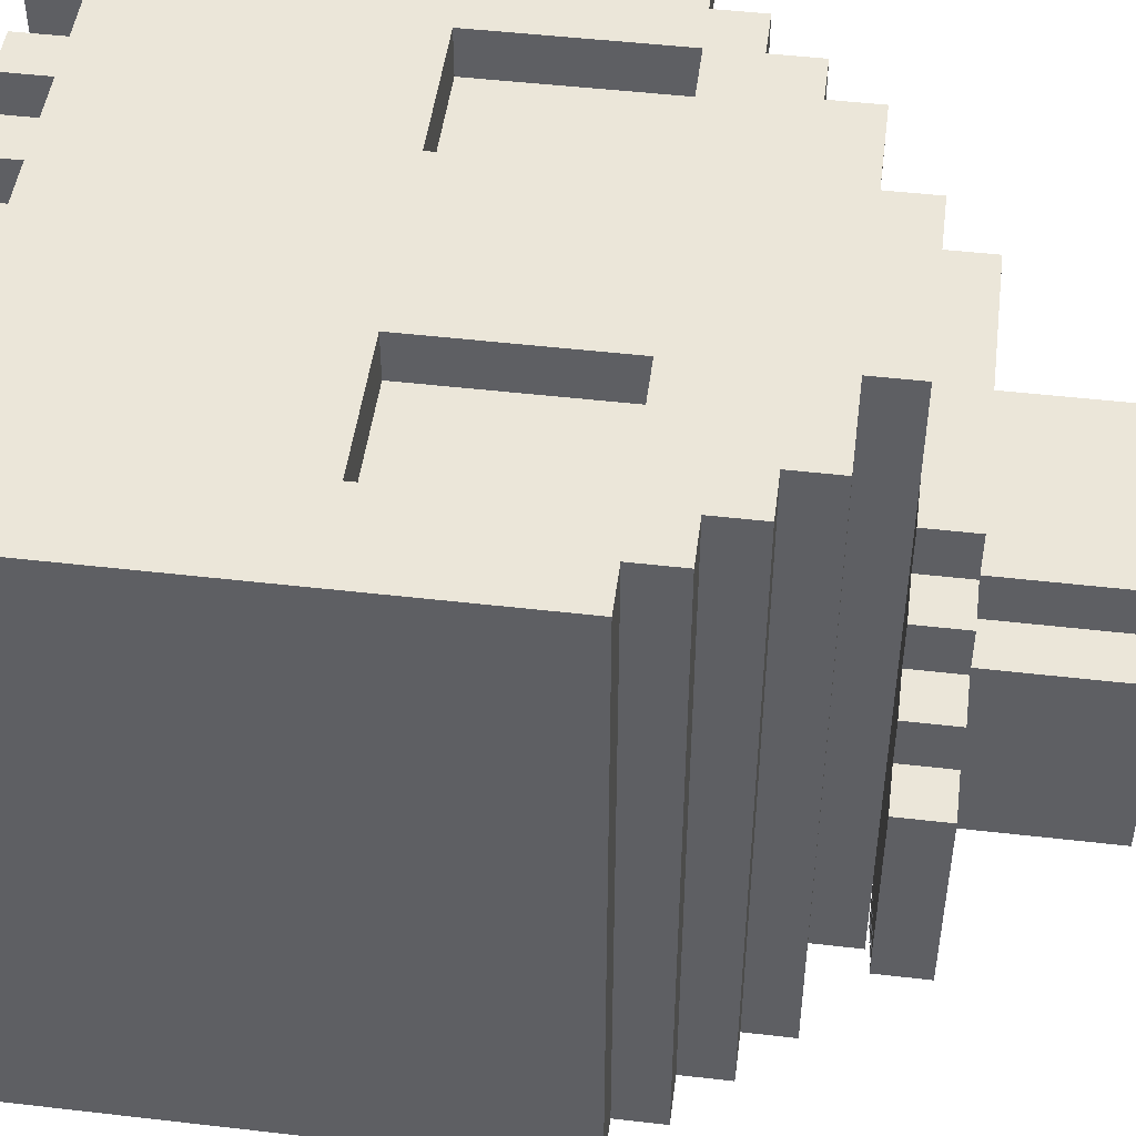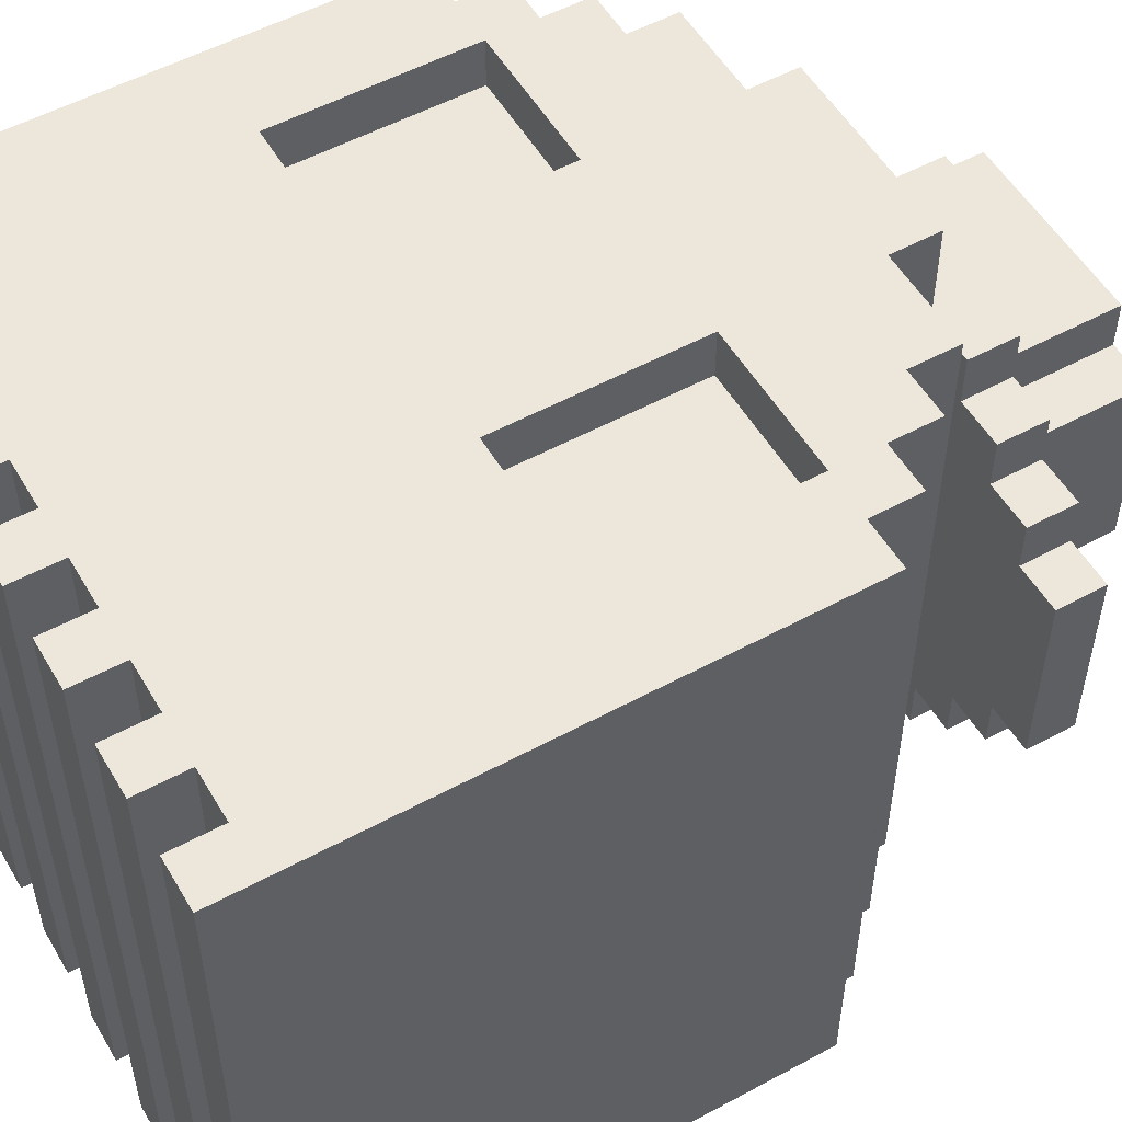
<metadata>
{"format":"obj","ext":"obj","renderer":"f3d","projection":"perspective","resolution":1024,"background":"white","views":[{"elev":48.2,"azim":97.4,"up":"+Z"},{"elev":53.5,"azim":60.0,"up":"+Z"}]}
</metadata>
<code>
o
v -1 0 0.4
v -1 0 -1
v -1 1.1 0.4
v -1 1.1 -1
v -0.9 1.1 0.4
v -0.9 1.1 -1
v -0.9 1.2 0.4
v -0.9 1.2 -1
v -0.9 1.5 -0.1
v -0.9 1.5 -0.5
v -0.9 1.6 -0.1
v -0.9 1.6 -0.5
v -0.8 1.2 0.4
v -0.8 1.2 -1
v -0.8 1.3 0.4
v -0.8 1.3 -1
v -0.8 1.5 0
v -0.8 1.5 -0.1
v -0.8 1.5 -0.5
v -0.8 1.5 -0.6
v -0.8 1.6 0
v -0.8 1.6 -0.1
v -0.8 1.6 -0.5
v -0.8 1.6 -0.6
v -0.7 0 0.4
v -0.7 0 -1
v -0.7 0.1 0.4
v -0.7 0.1 -1
v -0.7 1.3 0.4
v -0.7 1.3 -1
v -0.7 1.4 0.4
v -0.7 1.4 -1
v -0.7 1.5 0.1
v -0.7 1.5 0
v -0.7 1.5 -0.6
v -0.7 1.5 -0.7
v -0.7 1.6 0.1
v -0.7 1.6 0
v -0.7 1.6 -0.6
v -0.7 1.6 -0.7
v -0.6 1.5 0.2
v -0.6 1.5 0.1
v -0.6 1.5 -0.7
v -0.6 1.5 -0.8
v -0.6 1.6 0.2
v -0.6 1.6 0.1
v -0.6 1.6 -0.1
v -0.6 1.6 -0.5
v -0.6 1.6 -0.7
v -0.6 1.6 -0.8
v -0.6 1.7 -0.1
v -0.6 1.7 -0.5
v -0.6 1.9 -0.1
v -0.6 1.9 -0.5
v -0.5 0 0.4
v -0.5 0 -1
v -0.5 0.1 0.4
v -0.5 0.1 -1
v -0.5 0.7 0.4
v -0.5 0.7 0.3
v -0.5 0.9 0.3
v -0.5 1.1 0.4
v -0.5 1.1 0.3
v -0.5 1.4 0.4
v -0.5 1.4 -1
v -0.5 1.5 0.4
v -0.5 1.5 0.2
v -0.5 1.5 -0.8
v -0.5 1.5 -1
v -0.5 1.6 0
v -0.5 1.6 -0.1
v -0.5 1.6 -0.5
v -0.5 1.6 -0.6
v -0.5 1.7 0
v -0.5 1.7 -0.1
v -0.5 1.7 -0.5
v -0.5 1.7 -0.6
v -0.5 1.9 0
v -0.5 1.9 -0.1
v -0.5 1.9 -0.5
v -0.5 1.9 -0.6
v -0.3 0 0.4
v -0.3 0 -1
v -0.3 0.1 0.4
v -0.3 0.1 -1
v -0.1 0 0.4
v -0.1 0 -1
v -0.1 0.1 0.4
v -0.1 0.1 -1
v 0.1 0 0.4
v 0.1 0 -1
v 0.1 0.1 0.4
v 0.1 0.1 -1
v 0.2 0.7 0.4
v 0.2 0.7 0.3
v 0.2 0.9 0.3
v 0.2 1.1 0.4
v 0.2 1.1 0.3
v 0.3 0 0.4
v 0.3 0 -1
v 0.3 0.1 0.4
v 0.3 0.1 -1
v -0.8 0 0.4
v -0.8 0 -1
v -0.8 0.1 0.4
v -0.8 0.1 -1
v -0.8 0.7 0.4
v -0.8 0.7 0.3
v -0.8 0.9 0.3
v -0.8 1.1 0.4
v -0.8 1.1 0.3
v -0.6 0 0.4
v -0.6 0 -1
v -0.6 0.1 0.4
v -0.6 0.1 -1
v -0.4 0 0.4
v -0.4 0 -1
v -0.4 0.1 0.4
v -0.4 0.1 -1
v -0.2 0 0.4
v -0.2 0 -1
v -0.2 0.1 0.4
v -0.2 0.1 -1
v -0.1 0.7 0.4
v -0.1 0.7 0.3
v -0.1 0.9 0.3
v -0.1 1.1 0.4
v -0.1 1.1 0.3
v -0.1 1.4 0.4
v -0.1 1.4 -1
v -0.1 1.5 0.4
v -0.1 1.5 0.2
v -0.1 1.5 -0.8
v -0.1 1.5 -1
v -0.1 1.6 0
v -0.1 1.6 -0.1
v -0.1 1.6 -0.5
v -0.1 1.6 -0.6
v -0.1 1.7 0
v -0.1 1.7 -0.1
v -0.1 1.7 -0.5
v -0.1 1.7 -0.6
v -0.1 1.9 0
v -0.1 1.9 -0.1
v -0.1 1.9 -0.5
v -0.1 1.9 -0.6
v 0 0 0.4
v 0 0 -1
v 0 0.1 0.4
v 0 0.1 -1
v 0 1.5 0.2
v 0 1.5 0.1
v 0 1.5 -0.7
v 0 1.5 -0.8
v 0 1.6 0.2
v 0 1.6 0.1
v 0 1.6 -0.1
v 0 1.6 -0.5
v 0 1.6 -0.7
v 0 1.6 -0.8
v 0 1.7 -0.1
v 0 1.7 -0.5
v 0 1.9 -0.1
v 0 1.9 -0.5
v 0.1 1.3 0.4
v 0.1 1.3 -1
v 0.1 1.4 0.4
v 0.1 1.4 -1
v 0.1 1.5 0.1
v 0.1 1.5 0
v 0.1 1.5 -0.6
v 0.1 1.5 -0.7
v 0.1 1.6 0.1
v 0.1 1.6 0
v 0.1 1.6 -0.6
v 0.1 1.6 -0.7
v 0.2 0 0.4
v 0.2 0 -1
v 0.2 0.1 0.4
v 0.2 0.1 -1
v 0.2 1.2 0.4
v 0.2 1.2 -1
v 0.2 1.3 0.4
v 0.2 1.3 -1
v 0.2 1.5 0
v 0.2 1.5 -0.1
v 0.2 1.5 -0.5
v 0.2 1.5 -0.6
v 0.2 1.6 0
v 0.2 1.6 -0.1
v 0.2 1.6 -0.5
v 0.2 1.6 -0.6
v 0.3 1.1 0.4
v 0.3 1.1 -1
v 0.3 1.2 0.4
v 0.3 1.2 -1
v 0.3 1.5 -0.1
v 0.3 1.5 -0.5
v 0.3 1.6 -0.1
v 0.3 1.6 -0.5
v 0.4 0 0.4
v 0.4 0 -1
v 0.4 1.1 0.4
v 0.4 1.1 -1
v -1 0 0.4
v -1 1.1 0.4
v -0.9 1.1 0.4
v -0.9 1.2 0.4
v -0.8 0 0.4
v -0.8 0.1 0.4
v -0.8 0.7 0.4
v -0.8 1.1 0.4
v -0.8 1.2 0.4
v -0.8 1.3 0.4
v -0.7 0 0.4
v -0.7 0.1 0.4
v -0.7 0.3 0.4
v -0.7 0.4 0.4
v -0.7 1.3 0.4
v -0.7 1.4 0.4
v -0.6 0 0.4
v -0.6 0.1 0.4
v -0.6 0.3 0.4
v -0.6 0.4 0.4
v -0.6 0.5 0.4
v -0.5 0 0.4
v -0.5 0.1 0.4
v -0.5 0.3 0.4
v -0.5 0.4 0.4
v -0.5 0.5 0.4
v -0.5 0.7 0.4
v -0.5 1.1 0.4
v -0.5 1.4 0.4
v -0.5 1.5 0.4
v -0.4 0 0.4
v -0.4 0.1 0.4
v -0.4 0.3 0.4
v -0.4 0.4 0.4
v -0.4 0.5 0.4
v -0.3 0 0.4
v -0.3 0.1 0.4
v -0.3 0.3 0.4
v -0.3 0.4 0.4
v -0.3 0.5 0.4
v -0.2 0 0.4
v -0.2 0.1 0.4
v -0.2 0.3 0.4
v -0.2 0.4 0.4
v -0.2 0.5 0.4
v -0.1 0 0.4
v -0.1 0.1 0.4
v -0.1 0.3 0.4
v -0.1 0.4 0.4
v -0.1 0.5 0.4
v -0.1 0.7 0.4
v -0.1 1.1 0.4
v -0.1 1.4 0.4
v -0.1 1.5 0.4
v 0 0 0.4
v 0 0.1 0.4
v 0 0.3 0.4
v 0 0.4 0.4
v 0 0.5 0.4
v 0.1 0 0.4
v 0.1 0.1 0.4
v 0.1 0.4 0.4
v 0.1 0.5 0.4
v 0.1 1.3 0.4
v 0.1 1.4 0.4
v 0.2 0 0.4
v 0.2 0.1 0.4
v 0.2 0.7 0.4
v 0.2 1.1 0.4
v 0.2 1.2 0.4
v 0.2 1.3 0.4
v 0.3 0 0.4
v 0.3 0.1 0.4
v 0.3 1.1 0.4
v 0.3 1.2 0.4
v 0.4 0 0.4
v 0.4 1.1 0.4
v -0.8 0.7 0.3
v -0.8 0.9 0.3
v -0.8 1.1 0.3
v -0.5 0.7 0.3
v -0.5 0.9 0.3
v -0.5 1.1 0.3
v -0.1 0.7 0.3
v -0.1 0.9 0.3
v -0.1 1.1 0.3
v 0.2 0.7 0.3
v 0.2 0.9 0.3
v 0.2 1.1 0.3
v -0.6 1.5 0.2
v -0.6 1.6 0.2
v -0.5 1.5 0.2
v -0.1 1.5 0.2
v 0 1.5 0.2
v 0 1.6 0.2
v -0.7 1.5 0.1
v -0.7 1.6 0.1
v -0.6 1.5 0.1
v -0.6 1.6 0.1
v 0 1.5 0.1
v 0 1.6 0.1
v 0.1 1.5 0.1
v 0.1 1.6 0.1
v -0.8 1.5 0
v -0.8 1.6 0
v -0.7 1.5 0
v -0.7 1.6 0
v -0.5 1.6 0
v -0.5 1.7 0
v -0.5 1.9 0
v -0.1 1.6 0
v -0.1 1.7 0
v -0.1 1.9 0
v 0.1 1.5 0
v 0.1 1.6 0
v 0.2 1.5 0
v 0.2 1.6 0
v -0.9 1.5 -0.1
v -0.9 1.6 -0.1
v -0.8 1.5 -0.1
v -0.8 1.6 -0.1
v -0.6 1.6 -0.1
v -0.6 1.7 -0.1
v -0.6 1.9 -0.1
v -0.5 1.6 -0.1
v -0.5 1.7 -0.1
v -0.5 1.9 -0.1
v -0.1 1.6 -0.1
v -0.1 1.7 -0.1
v -0.1 1.9 -0.1
v 0 1.6 -0.1
v 0 1.7 -0.1
v 0 1.9 -0.1
v 0.2 1.5 -0.1
v 0.2 1.6 -0.1
v 0.3 1.5 -0.1
v 0.3 1.6 -0.1
v -0.9 1.5 -0.5
v -0.9 1.6 -0.5
v -0.8 1.5 -0.5
v -0.8 1.6 -0.5
v -0.6 1.6 -0.5
v -0.6 1.7 -0.5
v -0.6 1.9 -0.5
v -0.5 1.6 -0.5
v -0.5 1.7 -0.5
v -0.5 1.9 -0.5
v -0.1 1.6 -0.5
v -0.1 1.7 -0.5
v -0.1 1.9 -0.5
v 0 1.6 -0.5
v 0 1.7 -0.5
v 0 1.9 -0.5
v 0.2 1.5 -0.5
v 0.2 1.6 -0.5
v 0.3 1.5 -0.5
v 0.3 1.6 -0.5
v -0.8 1.5 -0.6
v -0.8 1.6 -0.6
v -0.7 1.5 -0.6
v -0.7 1.6 -0.6
v -0.5 1.6 -0.6
v -0.5 1.7 -0.6
v -0.5 1.9 -0.6
v -0.1 1.6 -0.6
v -0.1 1.7 -0.6
v -0.1 1.9 -0.6
v 0.1 1.5 -0.6
v 0.1 1.6 -0.6
v 0.2 1.5 -0.6
v 0.2 1.6 -0.6
v -0.7 1.5 -0.7
v -0.7 1.6 -0.7
v -0.6 1.5 -0.7
v -0.6 1.6 -0.7
v 0 1.5 -0.7
v 0 1.6 -0.7
v 0.1 1.5 -0.7
v 0.1 1.6 -0.7
v -0.6 1.5 -0.8
v -0.6 1.6 -0.8
v -0.5 1.5 -0.8
v -0.1 1.5 -0.8
v 0 1.5 -0.8
v 0 1.6 -0.8
v -1 0 -1
v -1 1.1 -1
v -0.9 1.1 -1
v -0.9 1.2 -1
v -0.8 0 -1
v -0.8 0.1 -1
v -0.8 1.2 -1
v -0.8 1.3 -1
v -0.7 0 -1
v -0.7 0.1 -1
v -0.7 1.3 -1
v -0.7 1.4 -1
v -0.6 0 -1
v -0.6 0.1 -1
v -0.5 0 -1
v -0.5 0.1 -1
v -0.5 1.4 -1
v -0.5 1.5 -1
v -0.4 0 -1
v -0.4 0.1 -1
v -0.3 0 -1
v -0.3 0.1 -1
v -0.2 0 -1
v -0.2 0.1 -1
v -0.1 0 -1
v -0.1 0.1 -1
v -0.1 1.4 -1
v -0.1 1.5 -1
v 0 0 -1
v 0 0.1 -1
v 0.1 0 -1
v 0.1 0.1 -1
v 0.1 1.3 -1
v 0.1 1.4 -1
v 0.2 0 -1
v 0.2 0.1 -1
v 0.2 1.2 -1
v 0.2 1.3 -1
v 0.3 0 -1
v 0.3 0.1 -1
v 0.3 1.1 -1
v 0.3 1.2 -1
v 0.4 0 -1
v 0.4 1.1 -1
v -1 0 0.4
v -0.8 0 0.4
v -0.7 0 0.4
v -0.6 0 0.4
v -0.5 0 0.4
v -0.4 0 0.4
v -0.3 0 0.4
v -0.2 0 0.4
v -0.1 0 0.4
v 0 0 0.4
v 0.1 0 0.4
v 0.2 0 0.4
v 0.3 0 0.4
v 0.4 0 0.4
v -1 0 -1
v -0.8 0 -1
v -0.7 0 -1
v -0.6 0 -1
v -0.5 0 -1
v -0.4 0 -1
v -0.3 0 -1
v -0.2 0 -1
v -0.1 0 -1
v 0 0 -1
v 0.1 0 -1
v 0.2 0 -1
v 0.3 0 -1
v 0.4 0 -1
v -0.8 0.1 0.4
v -0.7 0.1 0.4
v -0.6 0.1 0.4
v -0.5 0.1 0.4
v -0.4 0.1 0.4
v -0.3 0.1 0.4
v -0.2 0.1 0.4
v -0.1 0.1 0.4
v 0 0.1 0.4
v 0.1 0.1 0.4
v 0.2 0.1 0.4
v 0.3 0.1 0.4
v -0.8 0.1 -1
v -0.7 0.1 -1
v -0.6 0.1 -1
v -0.5 0.1 -1
v -0.4 0.1 -1
v -0.3 0.1 -1
v -0.2 0.1 -1
v -0.1 0.1 -1
v 0 0.1 -1
v 0.1 0.1 -1
v 0.2 0.1 -1
v 0.3 0.1 -1
v -0.8 1.1 0.4
v -0.5 1.1 0.4
v -0.1 1.1 0.4
v 0.2 1.1 0.4
v -0.8 1.1 0.3
v -0.5 1.1 0.3
v -0.1 1.1 0.3
v 0.2 1.1 0.3
v -0.6 1.5 0.2
v -0.5 1.5 0.2
v -0.1 1.5 0.2
v 0 1.5 0.2
v -0.7 1.5 0.1
v -0.6 1.5 0.1
v 0 1.5 0.1
v 0.1 1.5 0.1
v -0.8 1.5 0
v -0.7 1.5 0
v 0.1 1.5 0
v 0.2 1.5 0
v -0.9 1.5 -0.1
v -0.8 1.5 -0.1
v 0.2 1.5 -0.1
v 0.3 1.5 -0.1
v -0.9 1.5 -0.5
v -0.8 1.5 -0.5
v 0.2 1.5 -0.5
v 0.3 1.5 -0.5
v -0.8 1.5 -0.6
v -0.7 1.5 -0.6
v 0.1 1.5 -0.6
v 0.2 1.5 -0.6
v -0.7 1.5 -0.7
v -0.6 1.5 -0.7
v 0 1.5 -0.7
v 0.1 1.5 -0.7
v -0.6 1.5 -0.8
v -0.5 1.5 -0.8
v -0.1 1.5 -0.8
v 0 1.5 -0.8
v -0.8 0.7 0.4
v -0.5 0.7 0.4
v -0.1 0.7 0.4
v 0.2 0.7 0.4
v -0.8 0.7 0.3
v -0.5 0.7 0.3
v -0.1 0.7 0.3
v 0.2 0.7 0.3
v -1 1.1 0.4
v -0.9 1.1 0.4
v 0.3 1.1 0.4
v 0.4 1.1 0.4
v -1 1.1 -1
v -0.9 1.1 -1
v 0.3 1.1 -1
v 0.4 1.1 -1
v -0.9 1.2 0.4
v -0.8 1.2 0.4
v 0.2 1.2 0.4
v 0.3 1.2 0.4
v -0.9 1.2 -1
v -0.8 1.2 -1
v 0.2 1.2 -1
v 0.3 1.2 -1
v -0.8 1.3 0.4
v -0.7 1.3 0.4
v 0.1 1.3 0.4
v 0.2 1.3 0.4
v -0.8 1.3 -1
v -0.7 1.3 -1
v 0.1 1.3 -1
v 0.2 1.3 -1
v -0.7 1.4 0.4
v -0.5 1.4 0.4
v -0.1 1.4 0.4
v 0.1 1.4 0.4
v -0.7 1.4 -1
v -0.5 1.4 -1
v -0.1 1.4 -1
v 0.1 1.4 -1
v -0.5 1.5 0.4
v -0.1 1.5 0.4
v -0.5 1.5 0.2
v -0.1 1.5 0.2
v -0.5 1.5 -0.8
v -0.1 1.5 -0.8
v -0.5 1.5 -1
v -0.1 1.5 -1
v -0.6 1.6 0.2
v 0 1.6 0.2
v -0.7 1.6 0.1
v -0.6 1.6 0.1
v 0 1.6 0.1
v 0.1 1.6 0.1
v -0.8 1.6 0
v -0.7 1.6 0
v -0.5 1.6 0
v -0.1 1.6 0
v 0.1 1.6 0
v 0.2 1.6 0
v -0.9 1.6 -0.1
v -0.8 1.6 -0.1
v -0.6 1.6 -0.1
v -0.5 1.6 -0.1
v -0.1 1.6 -0.1
v 0 1.6 -0.1
v 0.2 1.6 -0.1
v 0.3 1.6 -0.1
v -0.9 1.6 -0.5
v -0.8 1.6 -0.5
v -0.6 1.6 -0.5
v -0.5 1.6 -0.5
v -0.1 1.6 -0.5
v 0 1.6 -0.5
v 0.2 1.6 -0.5
v 0.3 1.6 -0.5
v -0.8 1.6 -0.6
v -0.7 1.6 -0.6
v -0.5 1.6 -0.6
v -0.1 1.6 -0.6
v 0.1 1.6 -0.6
v 0.2 1.6 -0.6
v -0.7 1.6 -0.7
v -0.6 1.6 -0.7
v 0 1.6 -0.7
v 0.1 1.6 -0.7
v -0.6 1.6 -0.8
v 0 1.6 -0.8
v -0.5 1.9 0
v -0.1 1.9 0
v -0.6 1.9 -0.1
v -0.5 1.9 -0.1
v -0.1 1.9 -0.1
v 0 1.9 -0.1
v -0.6 1.9 -0.5
v -0.5 1.9 -0.5
v -0.1 1.9 -0.5
v 0 1.9 -0.5
v -0.5 1.9 -0.6
v -0.1 1.9 -0.6
f 3 2 1
f 4 2 3
f 7 6 5
f 8 6 7
f 11 10 9
f 12 10 11
f 15 14 13
f 16 14 15
f 21 18 17
f 22 18 21
f 23 20 19
f 24 20 23
f 27 26 25
f 28 26 27
f 31 30 29
f 32 30 31
f 37 34 33
f 38 34 37
f 39 36 35
f 40 36 39
f 45 42 41
f 46 42 45
f 49 44 43
f 50 44 49
f 51 48 47
f 52 48 51
f 53 52 51
f 54 52 53
f 57 56 55
f 58 56 57
f 61 60 59
f 62 61 59
f 63 61 62
f 66 65 64
f 67 65 66
f 68 65 67
f 69 65 68
f 74 71 70
f 75 71 74
f 76 73 72
f 77 73 76
f 78 75 74
f 79 75 78
f 80 77 76
f 81 77 80
f 84 83 82
f 85 83 84
f 88 87 86
f 89 87 88
f 92 91 90
f 93 91 92
f 96 95 94
f 97 96 94
f 98 96 97
f 101 100 99
f 102 100 101
f 103 104 105
f 105 104 106
f 107 108 109
f 107 109 110
f 110 109 111
f 112 113 114
f 114 113 115
f 116 117 118
f 118 117 119
f 120 121 122
f 122 121 123
f 124 125 126
f 124 126 127
f 127 126 128
f 129 130 131
f 131 130 132
f 132 130 133
f 133 130 134
f 135 136 139
f 139 136 140
f 137 138 141
f 141 138 142
f 139 140 143
f 143 140 144
f 141 142 145
f 145 142 146
f 147 148 149
f 149 148 150
f 151 152 155
f 155 152 156
f 153 154 159
f 159 154 160
f 157 158 161
f 161 158 162
f 161 162 163
f 163 162 164
f 165 166 167
f 167 166 168
f 169 170 173
f 173 170 174
f 171 172 175
f 175 172 176
f 177 178 179
f 179 178 180
f 181 182 183
f 183 182 184
f 185 186 189
f 189 186 190
f 187 188 191
f 191 188 192
f 193 194 195
f 195 194 196
f 197 198 199
f 199 198 200
f 201 202 203
f 203 202 204
f 207 206 205
f 209 207 205
f 209 208 207
f 210 208 209
f 211 208 210
f 212 208 211
f 213 208 212
f 216 211 210
f 217 211 216
f 218 211 217
f 219 214 213
f 219 213 212
f 221 216 215
f 221 217 216
f 222 217 221
f 223 218 217
f 223 217 222
f 224 211 218
f 224 218 223
f 225 211 224
f 227 223 222
f 227 224 223
f 228 224 227
f 229 225 224
f 229 224 228
f 230 211 225
f 230 225 229
f 231 211 230
f 232 220 219
f 232 219 212
f 233 220 232
f 235 228 227
f 235 227 226
f 236 228 235
f 237 229 228
f 237 228 236
f 238 234 233
f 238 229 237
f 238 231 230
f 238 230 229
f 238 232 231
f 238 233 232
f 239 234 238
f 241 237 236
f 241 238 237
f 242 238 241
f 243 239 238
f 243 238 242
f 244 234 239
f 244 239 243
f 245 242 241
f 245 241 240
f 246 242 245
f 247 243 242
f 247 242 246
f 248 244 243
f 248 243 247
f 249 234 244
f 249 244 248
f 251 248 247
f 251 247 246
f 252 248 251
f 253 249 248
f 253 248 252
f 254 234 249
f 254 249 253
f 255 234 254
f 256 234 255
f 257 234 256
f 258 234 257
f 259 252 251
f 259 251 250
f 260 252 259
f 261 253 252
f 261 252 260
f 262 254 253
f 262 253 261
f 262 255 254
f 263 255 262
f 265 261 260
f 265 262 261
f 266 263 262
f 266 262 265
f 267 255 263
f 267 263 266
f 268 257 256
f 269 257 268
f 270 266 265
f 270 265 264
f 270 267 266
f 271 267 270
f 272 255 267
f 272 267 271
f 273 268 256
f 274 268 273
f 275 268 274
f 277 272 271
f 277 274 273
f 277 273 272
f 278 274 277
f 279 274 278
f 280 277 276
f 280 278 277
f 281 278 280
f 285 283 282
f 286 284 283
f 286 283 285
f 287 284 286
f 291 289 288
f 292 290 289
f 292 289 291
f 293 290 292
f 296 295 294
f 297 295 296
f 298 295 297
f 299 295 298
f 302 301 300
f 303 301 302
f 306 305 304
f 307 305 306
f 310 309 308
f 311 309 310
f 315 313 312
f 316 314 313
f 316 313 315
f 317 314 316
f 320 319 318
f 321 319 320
f 324 323 322
f 325 323 324
f 329 327 326
f 330 328 327
f 330 327 329
f 331 328 330
f 335 333 332
f 336 334 333
f 336 333 335
f 337 334 336
f 340 339 338
f 341 339 340
f 342 343 344
f 344 343 345
f 346 347 349
f 347 348 350
f 349 347 350
f 350 348 351
f 352 353 355
f 353 354 356
f 355 353 356
f 356 354 357
f 358 359 360
f 360 359 361
f 362 363 364
f 364 363 365
f 366 367 369
f 367 368 370
f 369 367 370
f 370 368 371
f 372 373 374
f 374 373 375
f 376 377 378
f 378 377 379
f 380 381 382
f 382 381 383
f 384 385 386
f 386 385 387
f 387 385 388
f 388 385 389
f 390 391 392
f 390 392 394
f 392 393 394
f 394 393 395
f 395 393 396
f 396 397 399
f 395 396 399
f 399 397 400
f 398 399 402
f 400 401 402
f 399 400 402
f 402 401 403
f 403 401 405
f 405 401 406
f 404 405 408
f 406 407 408
f 405 406 408
f 408 407 409
f 409 407 411
f 410 411 412
f 411 407 413
f 412 411 413
f 413 407 415
f 415 407 416
f 416 407 417
f 414 415 418
f 415 416 418
f 418 416 419
f 419 416 421
f 421 416 422
f 422 416 423
f 420 421 424
f 421 422 424
f 424 422 425
f 425 422 426
f 426 422 427
f 425 426 429
f 429 426 430
f 430 426 431
f 428 429 432
f 429 430 432
f 432 430 433
f 448 435 434
f 449 435 448
f 450 437 436
f 451 437 450
f 452 439 438
f 453 439 452
f 454 441 440
f 455 441 454
f 456 443 442
f 457 443 456
f 458 445 444
f 459 445 458
f 460 447 446
f 461 447 460
f 474 463 462
f 475 463 474
f 476 465 464
f 477 465 476
f 478 467 466
f 479 467 478
f 480 469 468
f 481 469 480
f 482 471 470
f 483 471 482
f 484 473 472
f 485 473 484
f 490 487 486
f 491 487 490
f 492 489 488
f 493 489 492
f 499 495 494
f 500 497 496
f 503 499 498
f 504 501 500
f 507 503 502
f 508 505 504
f 510 507 506
f 511 503 507
f 511 507 510
f 512 509 508
f 512 508 504
f 513 509 512
f 514 503 511
f 515 499 503
f 515 503 514
f 516 504 500
f 516 512 504
f 517 512 516
f 518 499 515
f 519 495 499
f 519 499 518
f 520 500 496
f 520 516 500
f 521 516 520
f 522 495 519
f 523 495 522
f 524 520 496
f 525 520 524
f 526 527 530
f 530 527 531
f 528 529 532
f 532 529 533
f 534 535 538
f 538 535 539
f 536 537 540
f 540 537 541
f 542 543 546
f 546 543 547
f 544 545 548
f 548 545 549
f 550 551 554
f 554 551 555
f 552 553 556
f 556 553 557
f 558 559 562
f 562 559 563
f 560 561 564
f 564 561 565
f 566 567 568
f 568 567 569
f 570 571 572
f 572 571 573
f 574 575 577
f 577 575 578
f 576 577 581
f 578 579 581
f 577 578 581
f 581 579 582
f 582 579 583
f 583 579 584
f 580 581 587
f 581 582 587
f 587 582 588
f 588 582 589
f 583 584 590
f 584 585 590
f 590 585 591
f 591 585 592
f 587 588 594
f 586 587 594
f 594 588 595
f 595 588 596
f 592 593 599
f 591 592 599
f 599 593 600
f 600 593 601
f 596 597 602
f 595 596 602
f 602 597 603
f 603 597 604
f 599 600 605
f 598 599 605
f 605 600 606
f 606 600 607
f 603 604 608
f 605 606 608
f 604 605 608
f 608 606 609
f 609 606 610
f 610 606 611
f 609 610 612
f 612 610 613
f 614 615 617
f 617 615 618
f 616 617 620
f 618 619 620
f 617 618 620
f 620 619 621
f 621 619 622
f 622 619 623
f 621 622 624
f 624 622 625

</code>
